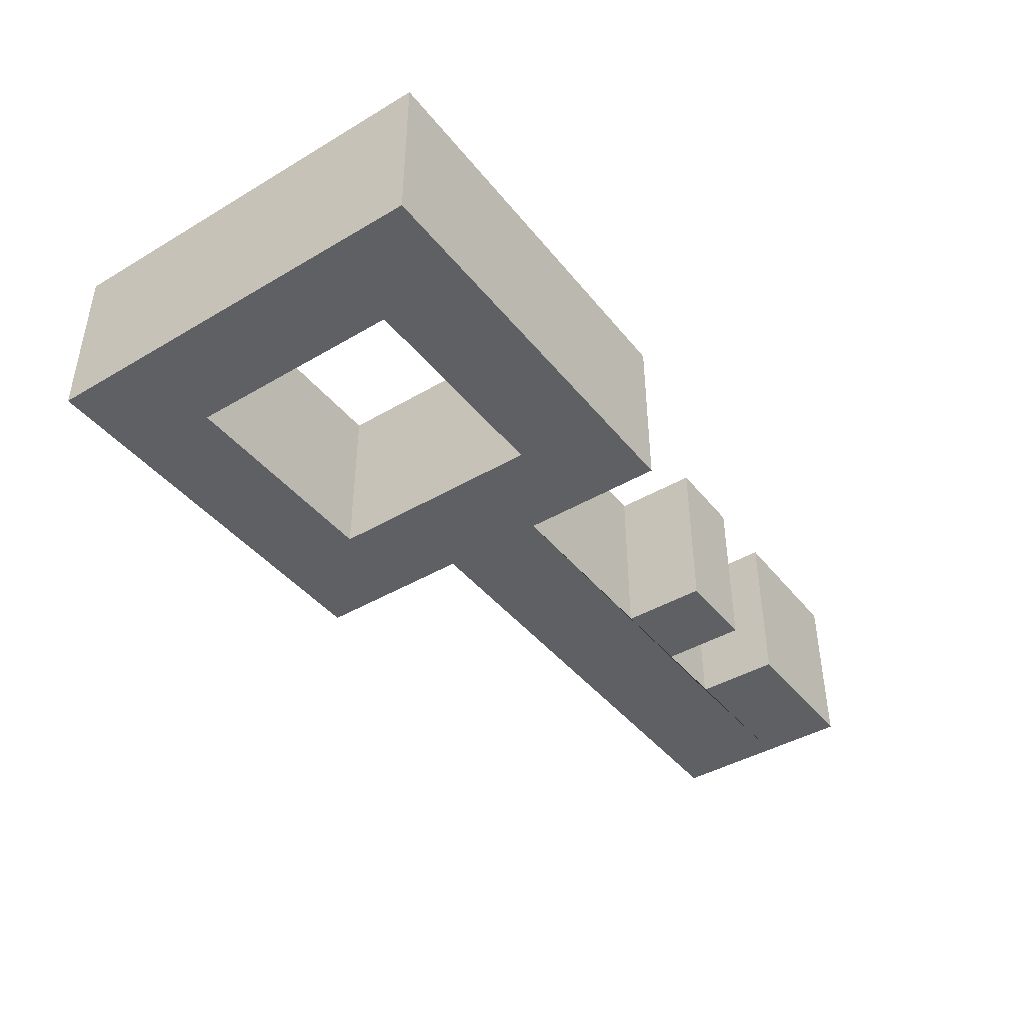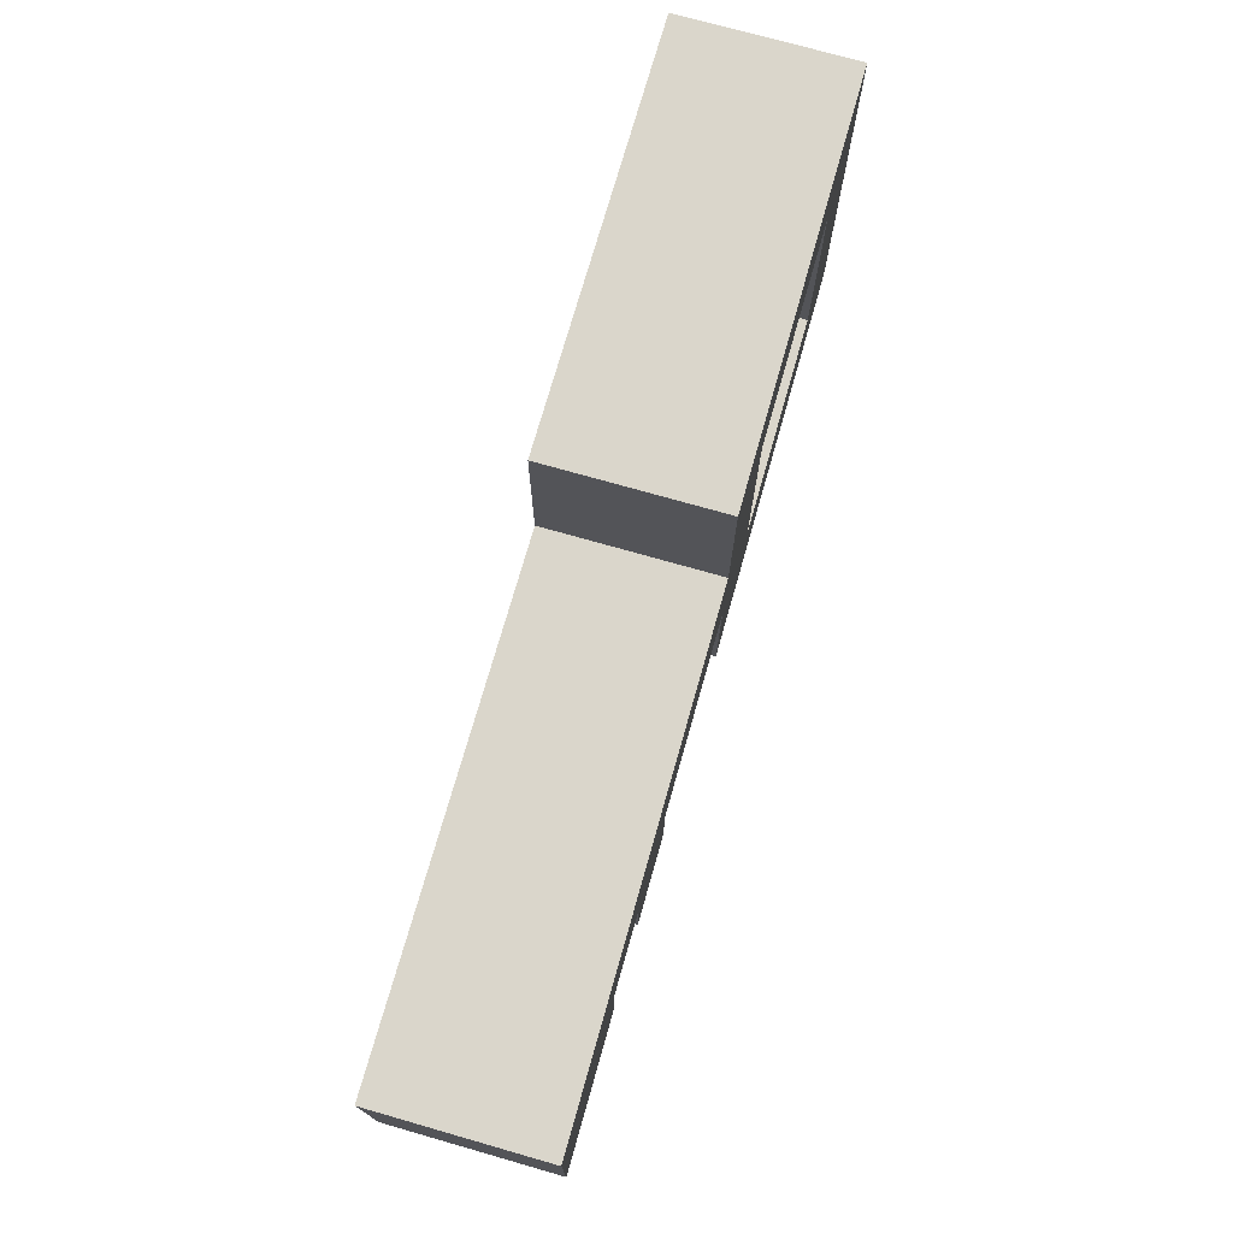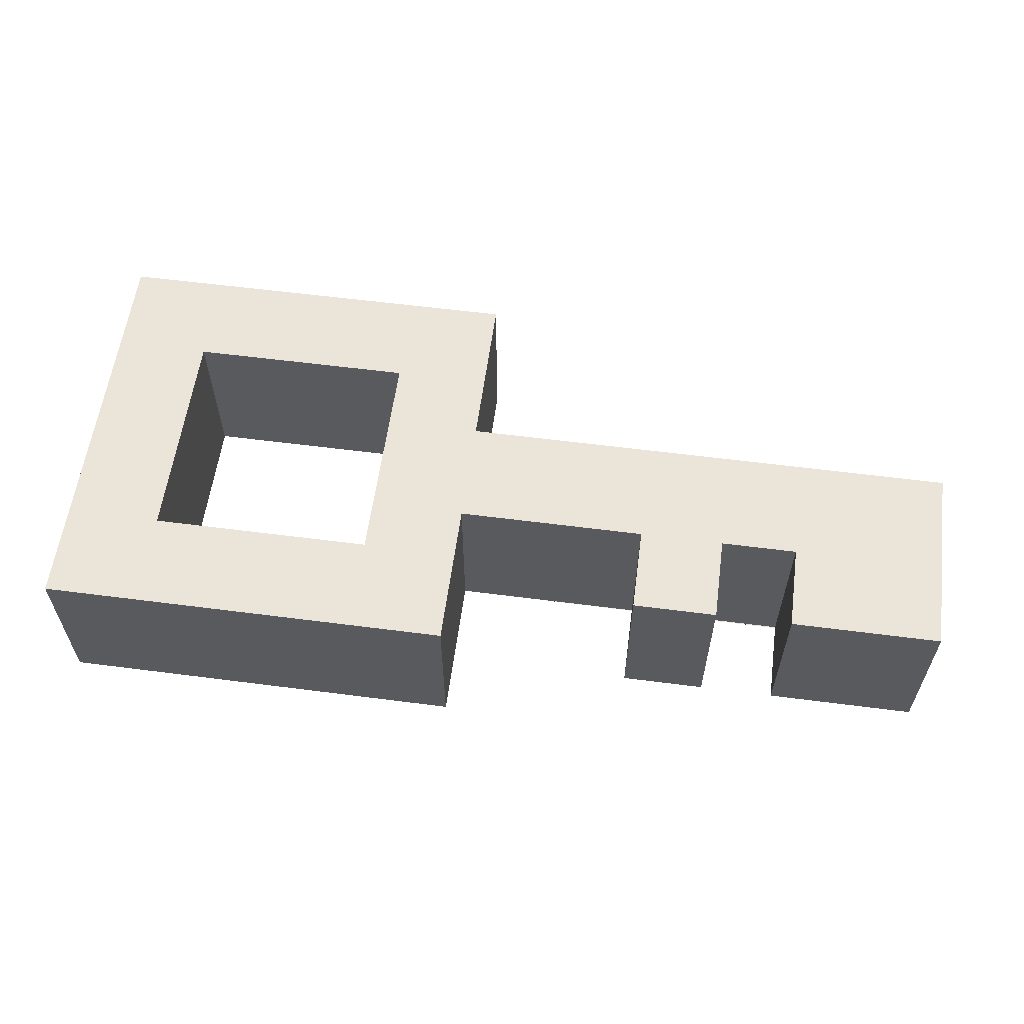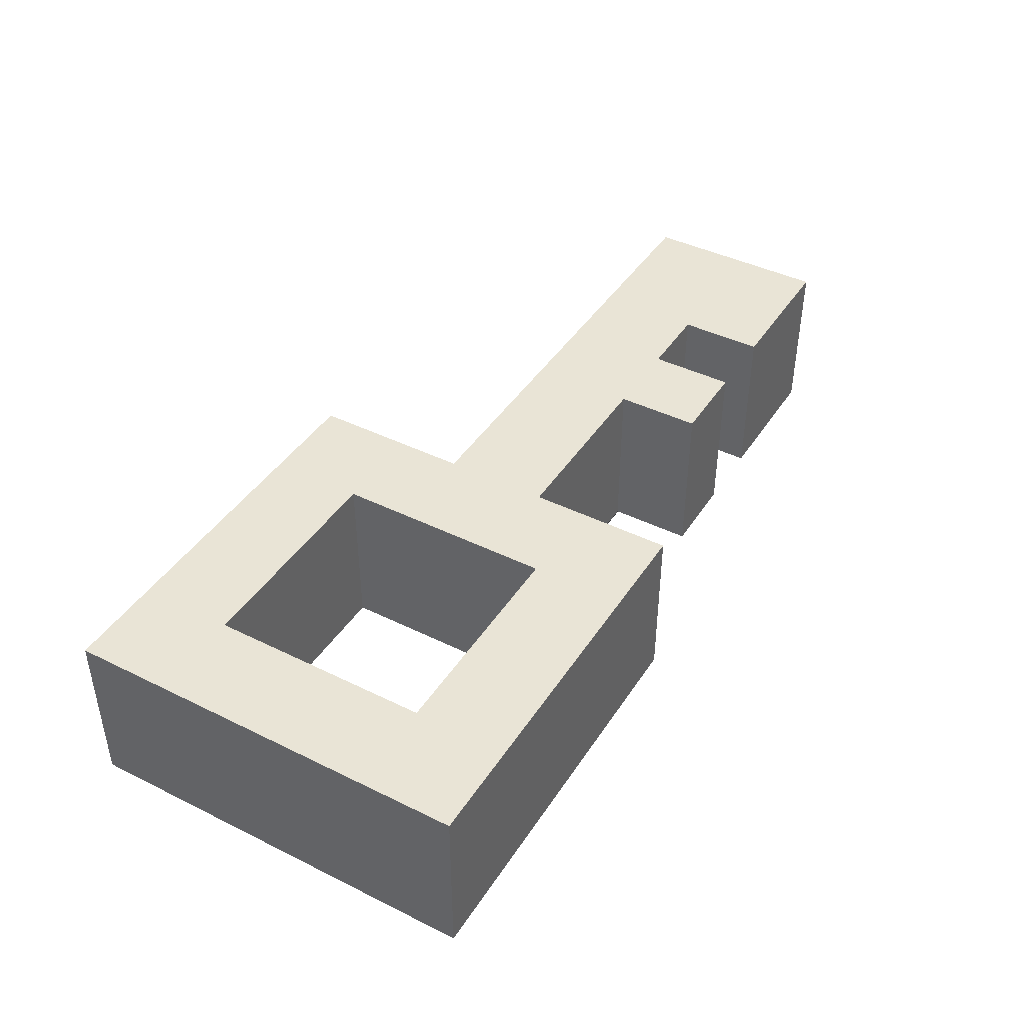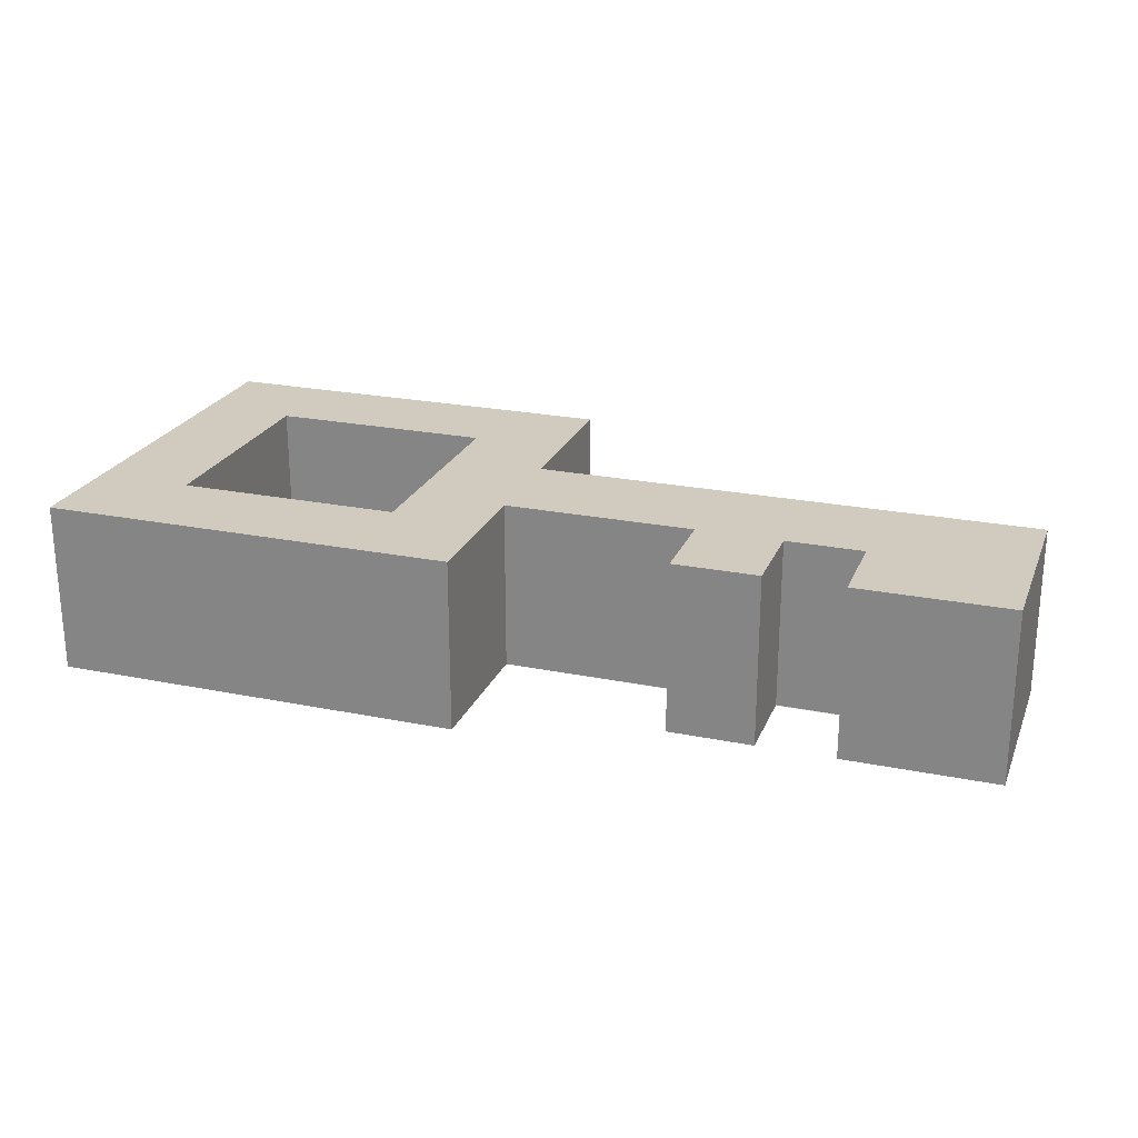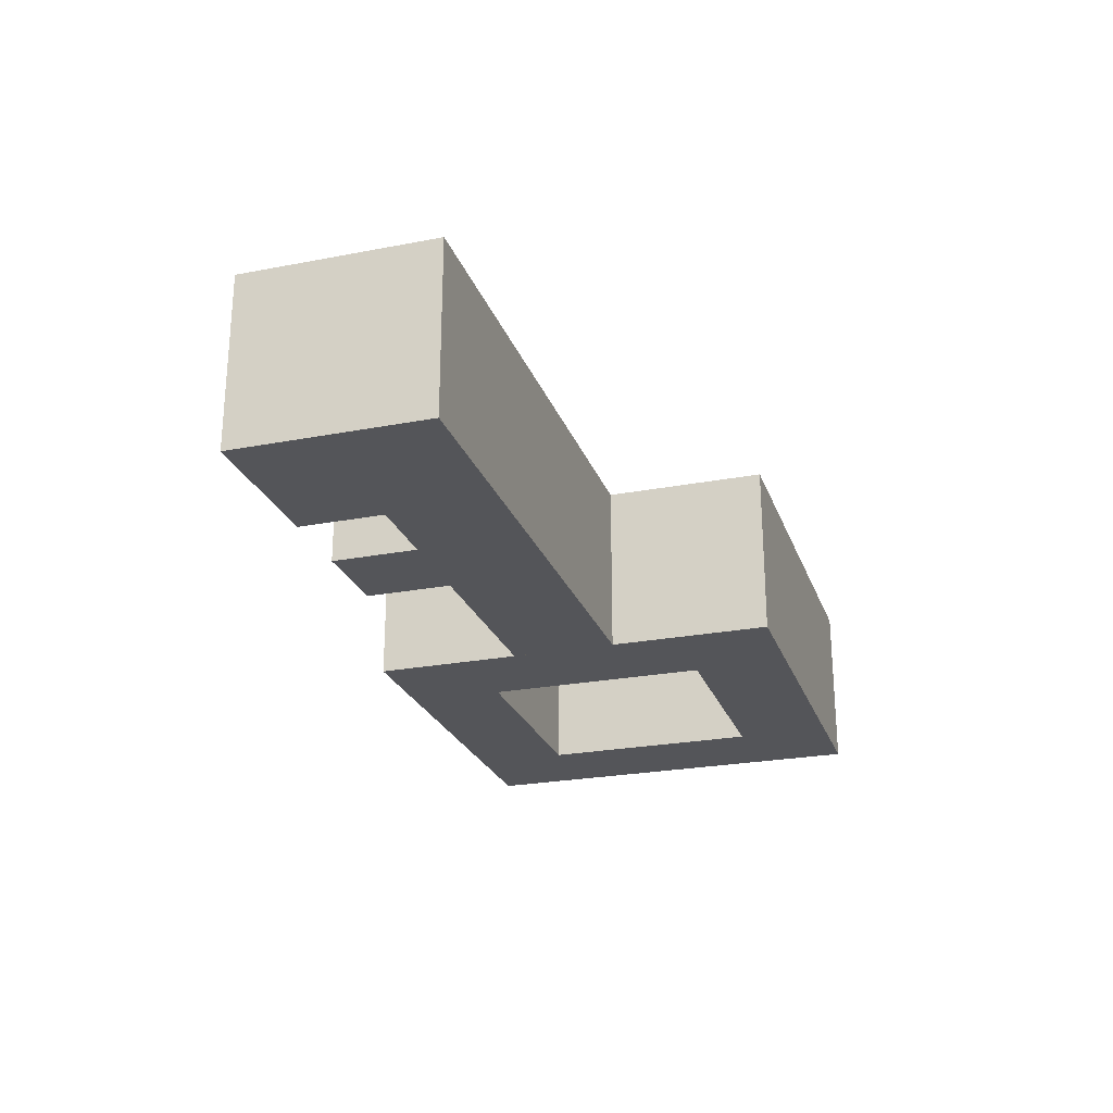
<metadata>
{"format":"obj","ext":"obj","renderer":"f3d","projection":"perspective","resolution":1024,"background":"white","views":[{"elev":-42.3,"azim":-54.7,"up":"+Z"},{"elev":73.7,"azim":105.9,"up":"+Y"},{"elev":58.9,"azim":7.6,"up":"+Z"},{"elev":42.5,"azim":-59.5,"up":"+Z"},{"elev":23.5,"azim":18.8,"up":"+Z"},{"elev":-24.6,"azim":107.4,"up":"+Z"}]}
</metadata>
<code>
v -0.537 -0.2417 -0.1
v -0.537 -0.2417 0.1
v -0.537 0.2417 -0.1
v -0.537 0.2417 0.1
v -0.05364 0.2417 -0.1
v -0.05364 0.2417 0.1
v -0.05364 -0.2417 -0.1
v -0.05364 -0.2417 0.1
v -0.1652 -0.1302 0.1
v -0.4255 -0.1302 0.1
v -0.1652 0.1302 0.1
v -0.4255 0.1302 0.1
v -0.1652 -0.1302 -0.1
v -0.4255 -0.1302 -0.1
v -0.4255 0.1302 -0.1
v -0.1652 0.1302 -0.1
v -0.05364 0.05355 0.1
v -0.05364 -0.07029 0.1
v -0.05364 0.05355 -0.1
v -0.05364 -0.07029 -0.1
v 0.537 0.05355 0.1
v 0.537 0.05355 -0.1
v 0.537 -0.07227 0.1
v 0.537 -0.07227 -0.1
v 0.3598 -0.07029 0.1
v 0.3598 -0.07029 -0.1
v 0.1699 -0.07029 0.1
v 0.1699 -0.07029 -0.1
v 0.2696 -0.07029 0.1
v 0.2696 -0.07029 -0.1
v 0.3598 -0.1704 0.1
v 0.3598 -0.1704 -0.1
v 0.537 -0.1704 -0.1
v 0.537 -0.1704 0.1
v 0.1699 -0.1704 0.1
v 0.1699 -0.1704 -0.1
v 0.2696 -0.1704 -0.1
v 0.2696 -0.1704 0.1
f 1 2 4 3
f 3 4 6 5
f 5 6 17 19
f 7 8 2 1
f 2 8 9 10
f 8 18 17 6 11 9
f 6 4 12 11
f 4 2 10 12
f 7 1 14 13
f 1 3 15 14
f 3 5 16 15
f 5 19 20 7 13 16
f 10 9 13 14
f 9 11 16 13
f 11 12 15 16
f 12 10 14 15
f 20 18 8 7
f 22 21 23 24
f 19 17 21 22
f 17 18 27 29 25 23 21
f 31 32 33 34
f 20 19 22 24 26 30 28
f 29 30 26 25
f 18 20 28 27
f 35 36 37 38
f 25 26 32 31
f 26 24 33 32
f 24 23 34 33
f 23 25 31 34
f 27 28 36 35
f 28 30 37 36
f 30 29 38 37
f 29 27 35 38

</code>
